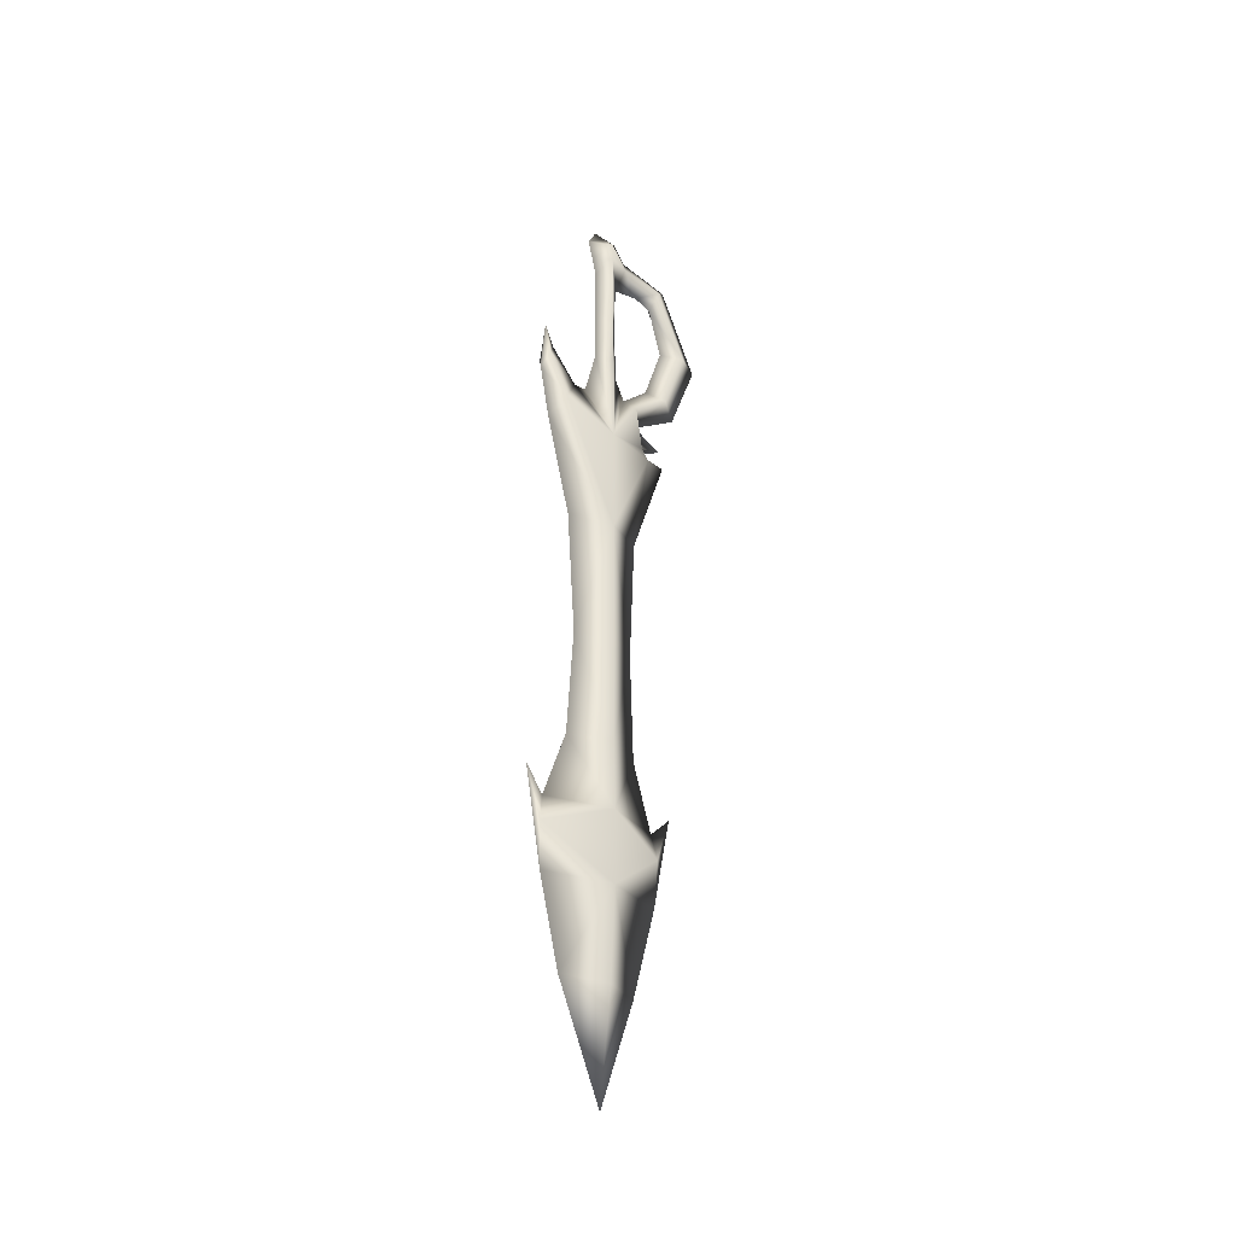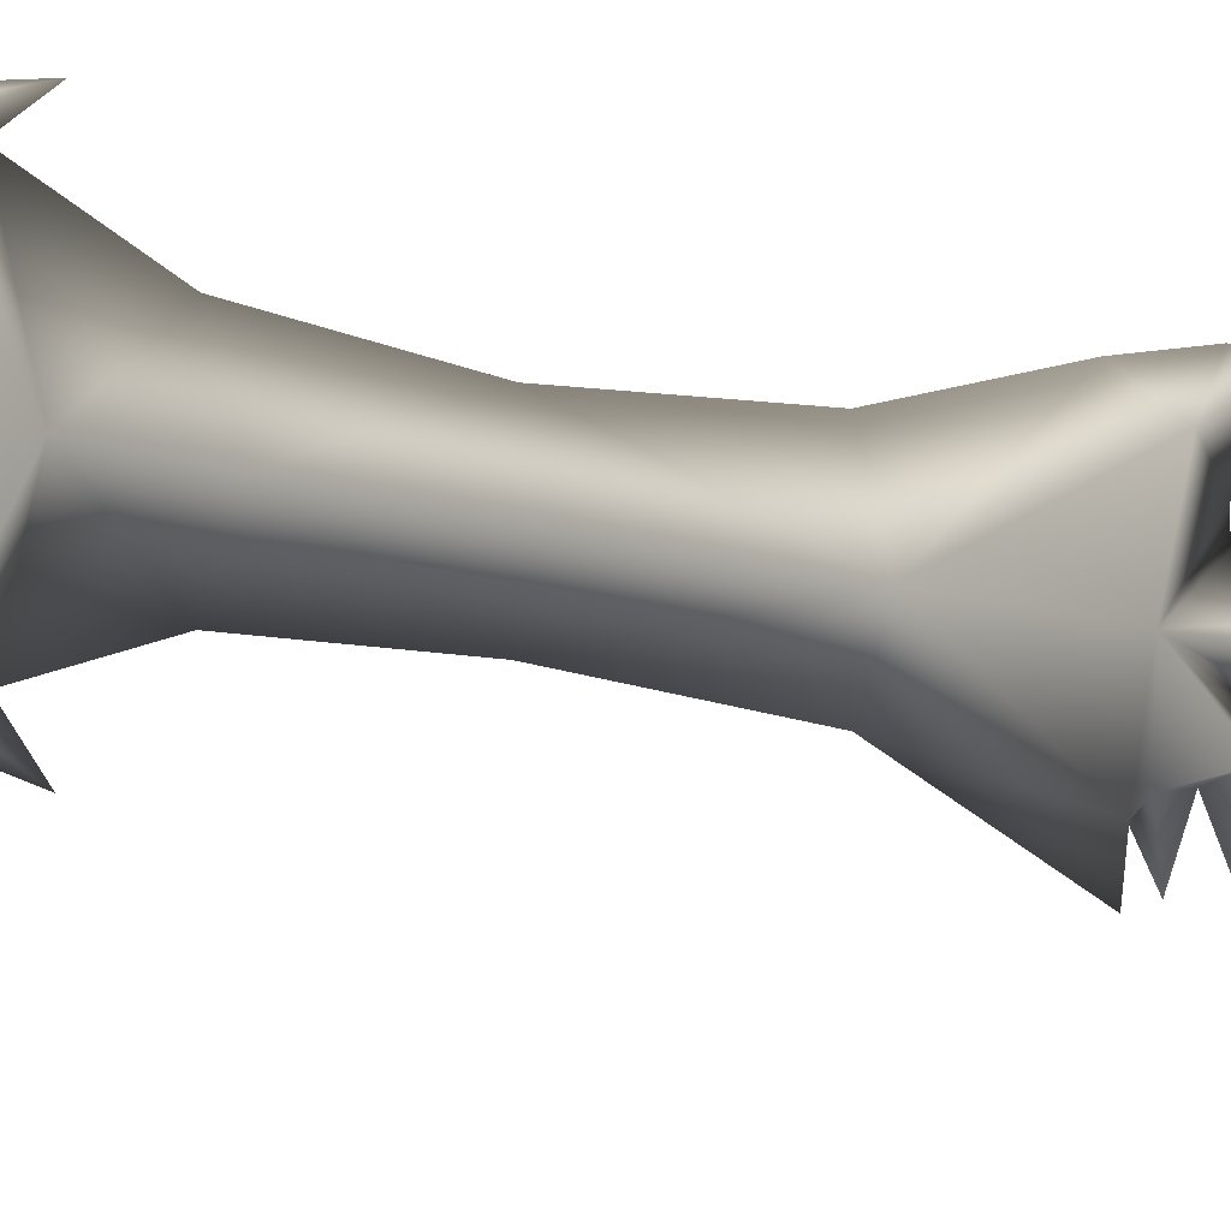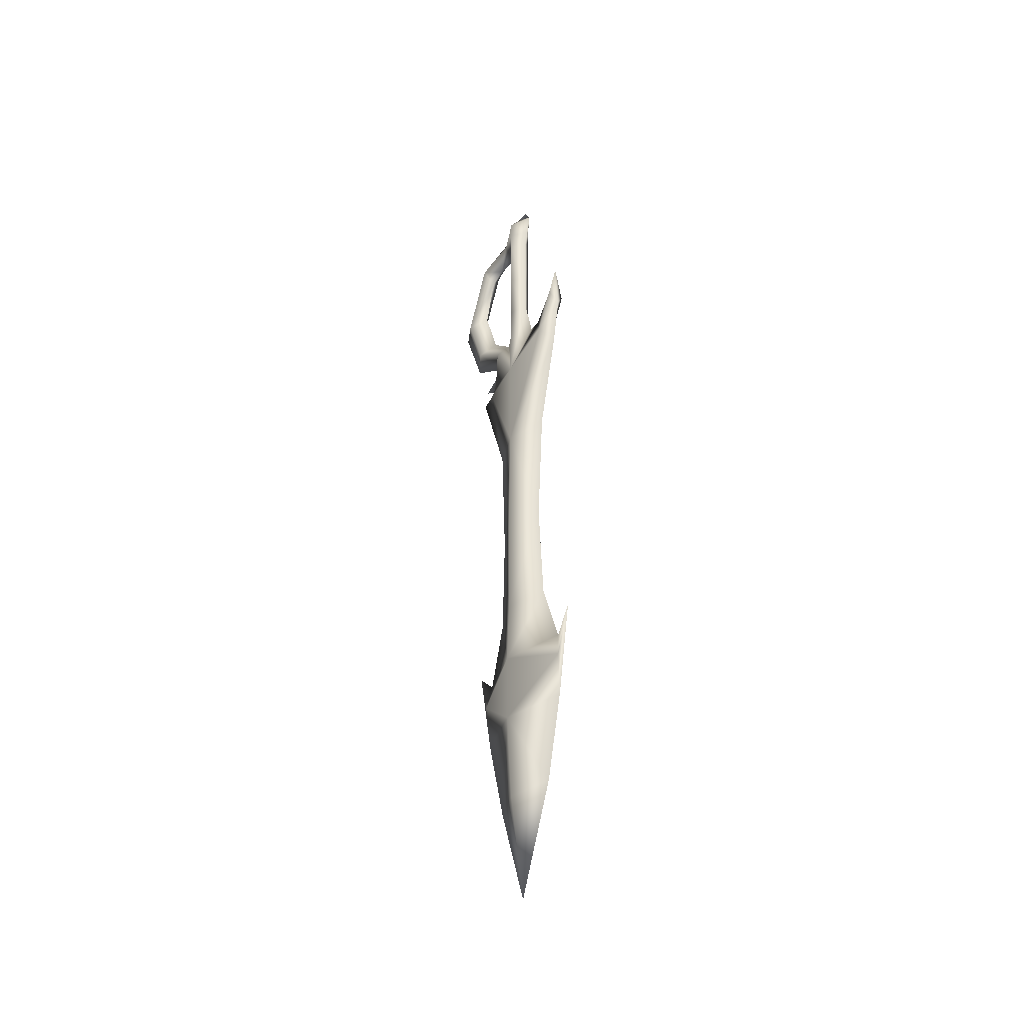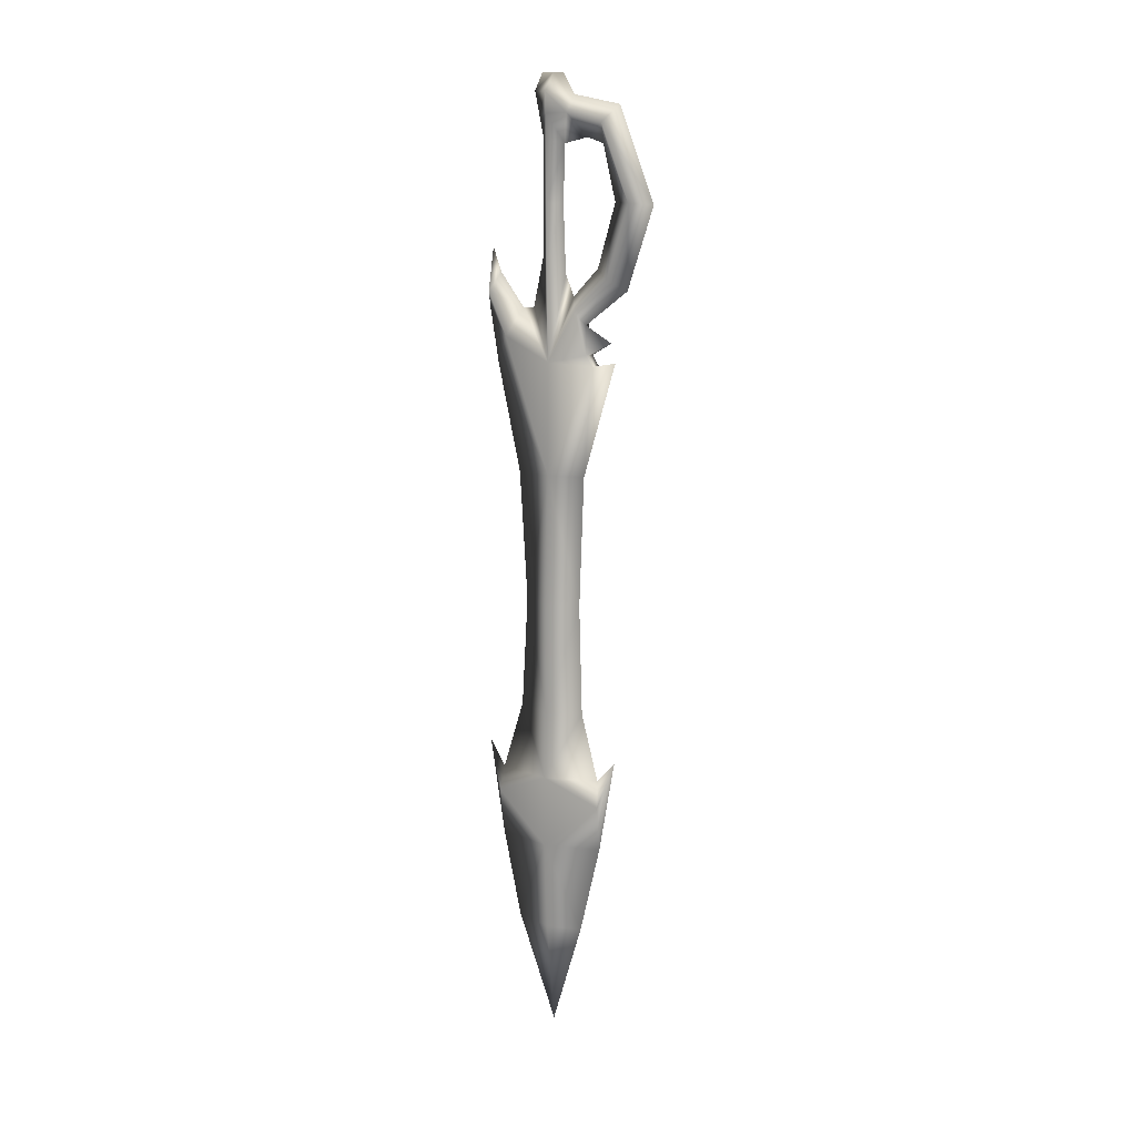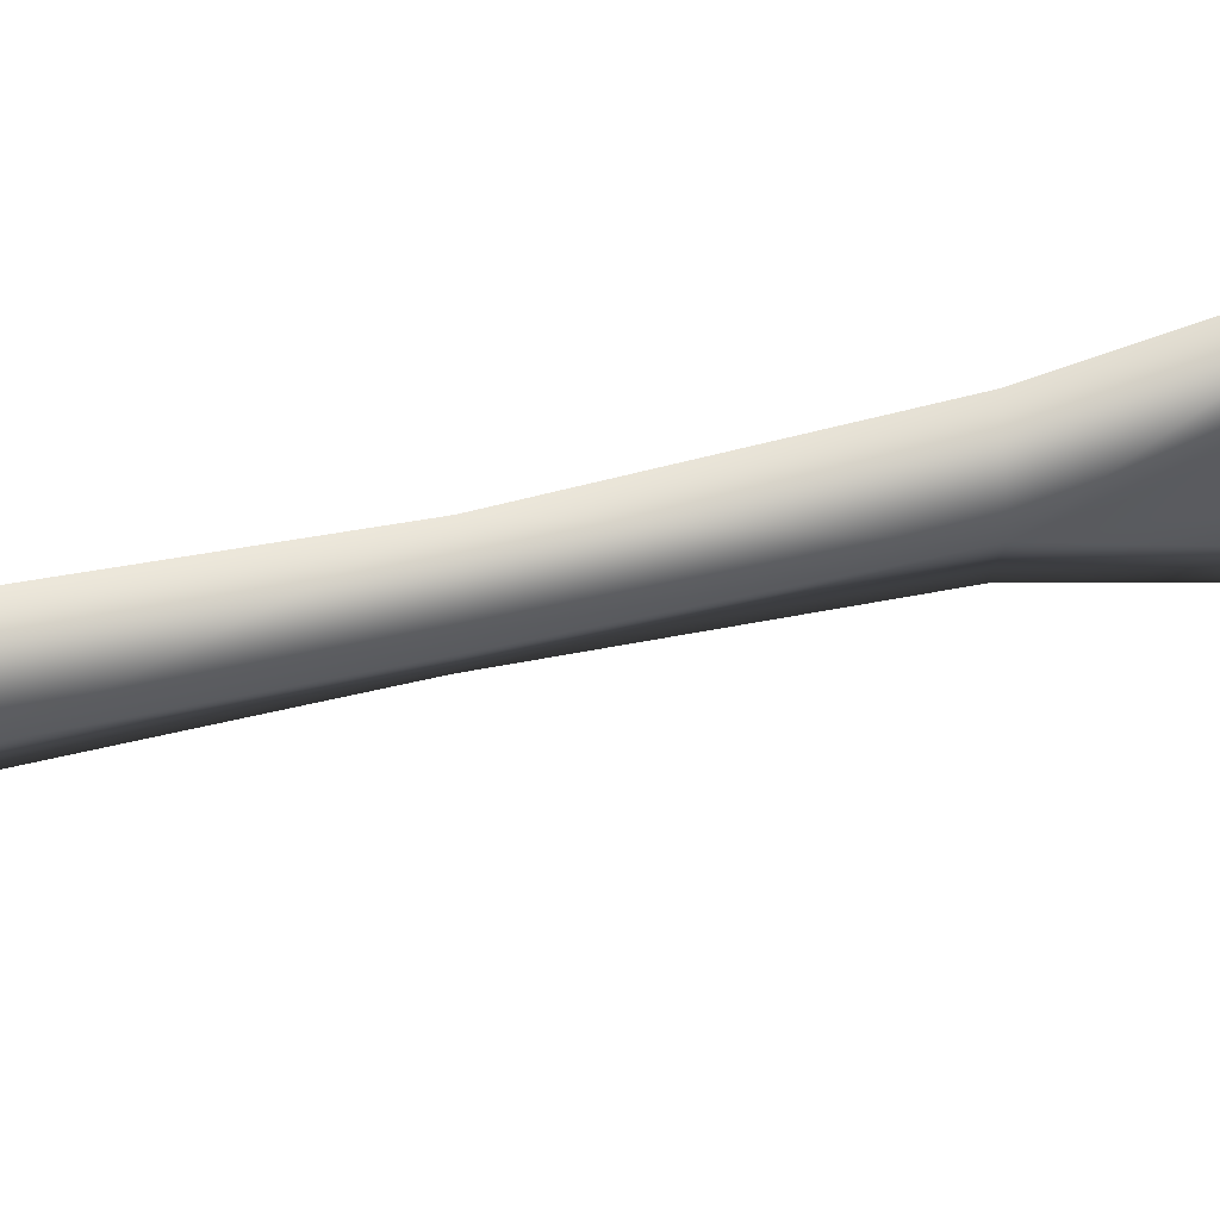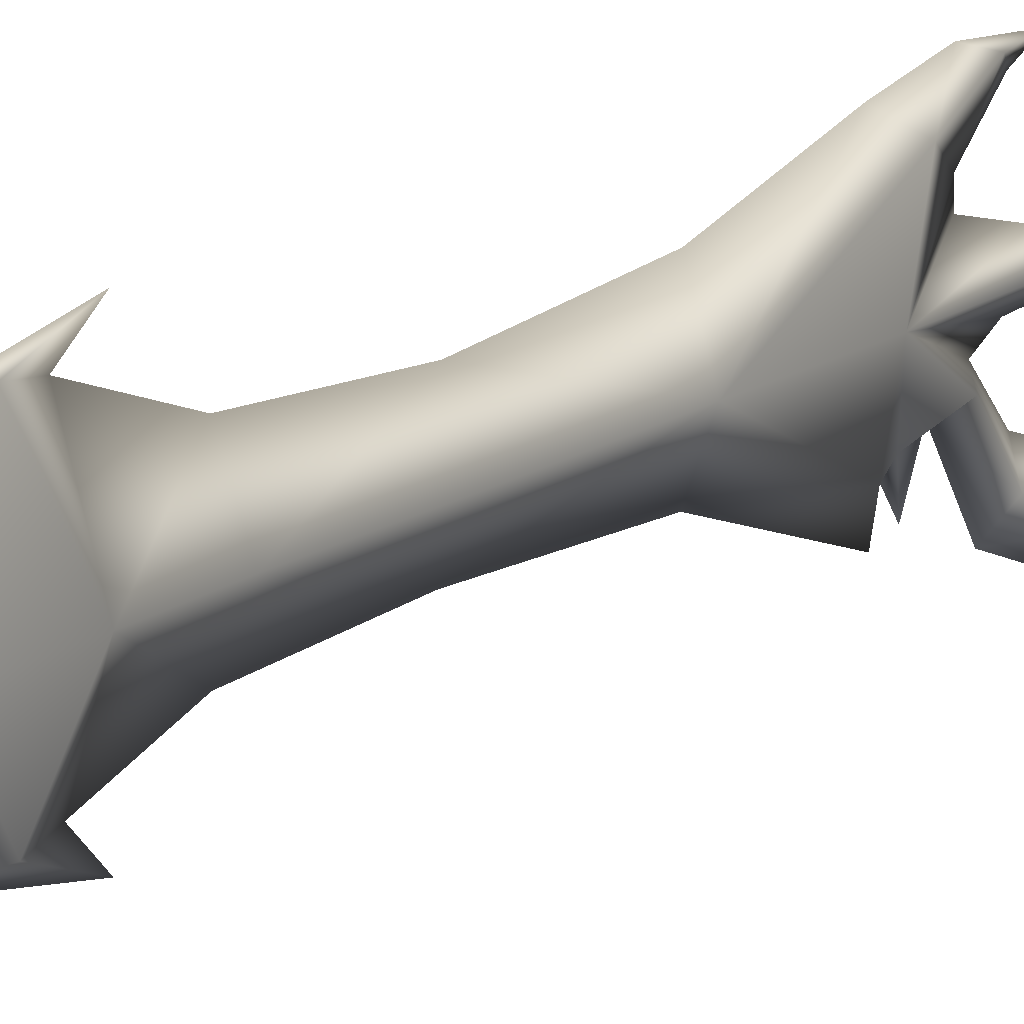
<metadata>
{"format":"obj","ext":"obj","renderer":"f3d","projection":"perspective","resolution":1024,"background":"white","views":[{"elev":-35.7,"azim":51.5,"up":"+Y"},{"elev":-6.9,"azim":38.1,"up":"+Z"},{"elev":-40.6,"azim":-34.5,"up":"+Y"},{"elev":10.5,"azim":125.5,"up":"+Y"},{"elev":55.4,"azim":76.8,"up":"+Z"},{"elev":13.9,"azim":32.1,"up":"+Z"}]}
</metadata>
<code>
g CH_S7_arms
v -0.1997 -5.472 -1.712
v -5.907e-07 -5.332 -2.506
v 0.1997 -5.472 -1.712
v -0.1997 -5.098 -1.456
v 0.1997 -5.098 -1.456
v -5.852e-07 -4.678 -2.343
v -0.1997 -5.472 -1.712
v -7.432e-07 -9.229 -1.246
v -5.907e-07 -5.332 -2.506
v 0.1997 -5.472 -1.712
v -0.4396 -9.229 -0.04982
v 0.4396 -9.229 -0.04982
v -0.4396 -5.38 -0.06698
v -0.1997 -5.098 -1.456
v -0.309 -4.561 1.812
v -7.543e-07 -3.581 1.275
v 0.4396 -5.38 -0.06698
v 0.1997 -5.098 -1.456
v 0.309 -4.561 1.812
v -8.545e-07 -5.542 2.349
v -8.877e-07 -9.229 1.462
v -8.309e-07 -3.6 2.701
v -0.309 -3.051 2.529
v 0.309 -3.051 2.529
v -7.784e-07 -1.561 2.553
v -7.786e-07 -2.414 2.208
v -7.301e-07 -3.558 0.8318
v -6.684e-07 -1.76 0.4117
v -0.4396 -2.089 -0.0339
v 0.4396 -2.089 -0.0339
v -6.346e-07 -2.428 -0.4949
v -0.4396 -0.09295 -0.01383
v -5.895e-07 -0.1263 -0.3973
v -6.332e-07 -3.171 -0.825
v 0.4396 -0.09295 -0.01383
v -5.433e-07 1.83 -0.4619
v -0.4396 1.978 0.00699
v -6.327e-07 -0.1015 0.4217
v 0.4396 1.978 0.00699
v -5.85e-07 2.114 0.435
v -0.3735 -3.669 -1.083
v -6.277e-07 -4.118 -1.316
v -5.852e-07 -4.678 -2.343
v -0.4396 2.793 0.01518
v 0.4396 2.793 0.01518
v 0.3735 -3.669 -1.083
v -5.607e-07 -2.23 -1.799
v -5.784e-07 2.782 0.5857
v -0.3735 -2.591 -2.386
v 0.3735 -2.591 -2.386
v -4.777e-07 -0.08474 -2.475
v -5.138e-07 -2.951 -2.973
v -0.3735 -0.129 -3.226
v 0.3735 -0.129 -3.226
v -4.621e-07 1.797 -1.997
v -3.995e-07 -0.1733 -3.976
v -0.3735 2.464 -2.165
v 0.3735 2.464 -2.165
v -4.909e-07 2.011 -1.37
v -4.006e-07 3.024 -2.646
v -4.884e-07 3.398 -0.8487
v -0.2371 2.808 -0.7033
v 0.2646 2.808 -0.7033
v -0.4396 3.486 0.02215
v -5.194e-07 4.122 0.02853
v 0.4396 3.486 0.02215
v -5.708e-07 3.561 0.7618
v -4.968e-07 4.098 -0.4053
v -5.418e-07 4.145 0.4583
v -9.685e-07 -13.66 1.159
v -0.4396 -9.229 -0.04982
v -8.877e-07 -9.229 1.462
v 0.4396 -9.229 -0.04982
v -0.5057 -13.7 -0.02988
v -8.516e-07 -13.73 -1.059
v -7.432e-07 -9.229 -1.246
v -0.5057 -17.5 -0.01293
v 0.5057 -13.7 -0.02988
v 0.5057 -17.5 -0.01293
v -9.28e-07 -17.52 -1.176
v -0.5968 -19.86 -0.002444
v 0.5968 -19.86 -0.002444
v -1.065e-06 -17.49 1.392
v -9.431e-07 -19.8 -1.829
v -1.161e-06 -19.92 2.209
v -0.1757 -20.71 -1.932
v -0.5968 -22.32 0.008541
v -0.1048 -20.82 2.328
v -8.899e-07 -19.08 -2.529
v 0.1757 -20.71 -1.932
v 0.5968 -22.32 0.008541
v -9.922e-07 -22.28 -1.922
v 0.1048 -20.82 2.328
v -1.174e-06 -19.01 2.816
v -1.216e-06 -22.37 2.232
v -1.102e-06 -25.38 -1.129
v -1.243e-06 -25.33 1.532
v -0.4396 -25.36 0.0221
v 0.4396 -25.36 0.0221
v -1.243e-06 -28.98 0.03821
g CH_S7_arms_0
f 3 2 1
f 1 4 3
f 5 3 4
f 6 5 4
f 9 8 7
f 9 10 8
f 11 7 8
f 12 8 10
f 11 13 7
f 7 13 14
f 11 15 13
f 15 16 13
f 17 12 10
f 17 10 18
f 19 12 17
f 19 17 16
f 15 11 20
f 19 20 12
f 21 20 11
f 21 12 20
f 20 22 15
f 20 19 22
f 15 23 16
f 23 15 22
f 24 22 19
f 19 16 24
f 25 23 22
f 24 25 22
f 26 23 25
f 24 26 25
f 26 16 23
f 26 24 16
f 27 13 16
f 27 16 17
f 27 28 13
f 27 17 28
f 29 13 28
f 30 28 17
f 13 29 31
f 30 17 31
f 29 28 32
f 31 29 33
f 32 33 29
f 31 33 30
f 31 34 13
f 34 31 17
f 30 35 28
f 35 30 33
f 33 32 36
f 33 36 35
f 37 36 32
f 38 32 28
f 38 28 35
f 32 38 37
f 35 39 38
f 39 35 36
f 40 37 38
f 40 38 39
f 34 41 13
f 13 41 14
f 42 14 41
f 43 14 42
f 18 43 42
f 37 44 36
f 37 40 44
f 39 45 40
f 39 36 45
f 42 46 18
f 17 18 46
f 46 34 17
f 34 47 41
f 34 46 47
f 48 44 40
f 48 40 45
f 41 49 42
f 49 41 47
f 50 47 46
f 46 42 50
f 47 51 49
f 47 50 51
f 52 42 49
f 52 50 42
f 53 49 51
f 49 53 52
f 54 51 50
f 50 52 54
f 51 55 53
f 51 54 55
f 56 52 53
f 56 54 52
f 57 53 55
f 53 57 56
f 58 55 54
f 54 56 58
f 59 57 55
f 58 59 55
f 60 56 57
f 60 58 56
f 60 57 61
f 60 61 58
f 62 61 57
f 57 59 62
f 58 63 59
f 63 58 61
f 36 62 59
f 36 59 63
f 62 36 44
f 63 45 36
f 44 64 62
f 61 62 64
f 64 65 61
f 44 48 64
f 45 63 66
f 45 66 48
f 61 66 63
f 66 61 65
f 67 64 48
f 67 48 66
f 64 67 65
f 66 65 67
f 68 61 65
f 68 65 61
f 69 65 67
f 69 67 65
f 72 71 70
f 72 70 73
f 74 70 71
f 74 71 75
f 76 75 71
f 76 73 75
f 74 77 70
f 74 75 77
f 78 75 73
f 78 73 70
f 78 79 75
f 78 70 79
f 80 77 75
f 80 75 79
f 77 80 81
f 79 82 80
f 83 70 77
f 83 79 70
f 77 81 83
f 79 83 82
f 84 81 80
f 84 80 82
f 85 83 81
f 85 82 83
f 86 81 84
f 81 86 87
f 81 88 85
f 81 87 88
f 89 86 84
f 90 89 84
f 82 90 84
f 82 91 90
f 92 86 89
f 90 92 89
f 92 87 86
f 92 90 91
f 93 82 85
f 82 93 91
f 85 88 94
f 93 85 94
f 95 94 88
f 94 95 93
f 95 88 87
f 95 91 93
f 92 96 87
f 92 91 96
f 95 87 97
f 95 97 91
f 98 87 96
f 98 97 87
f 99 96 91
f 99 91 97
f 100 98 96
f 97 98 100
f 99 100 96
f 99 97 100

</code>
